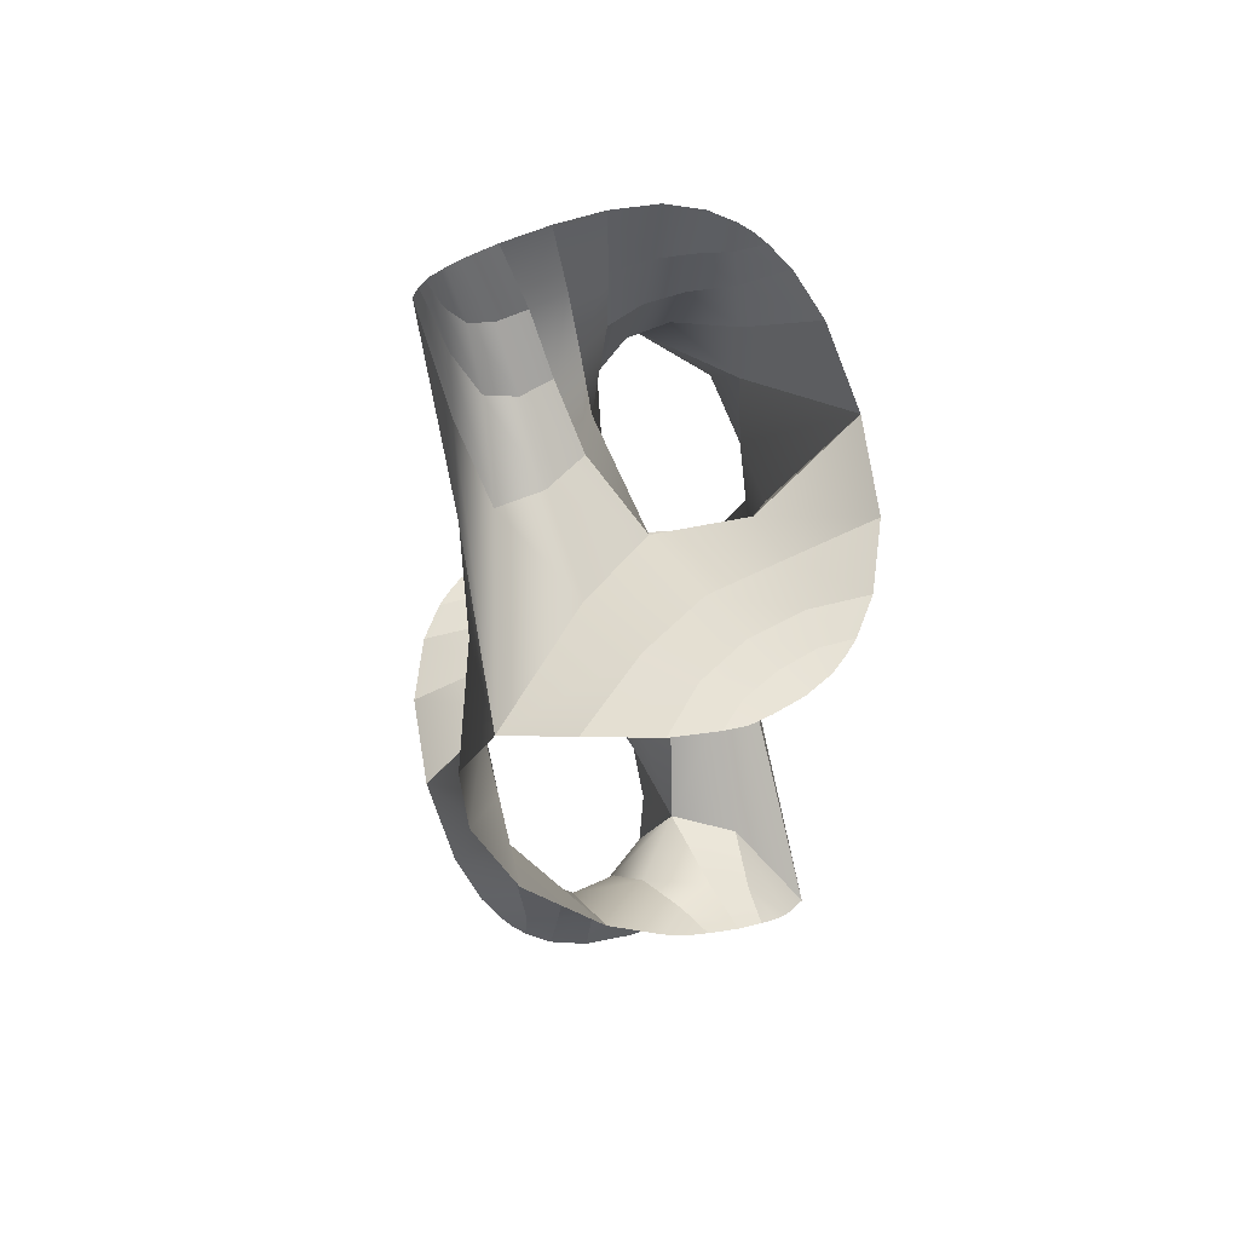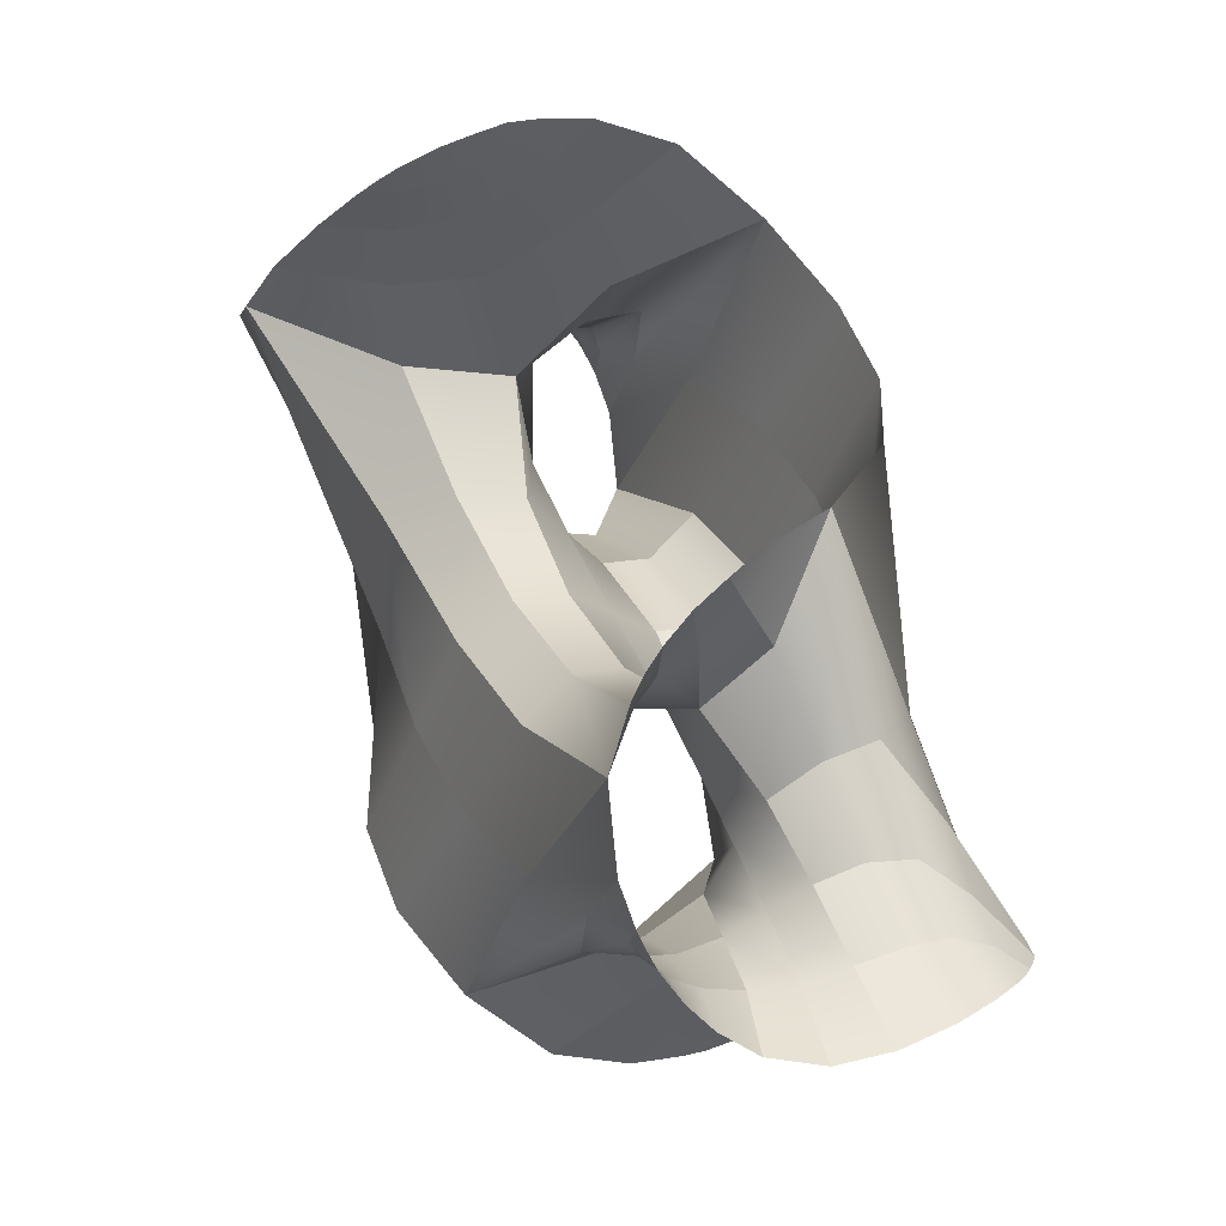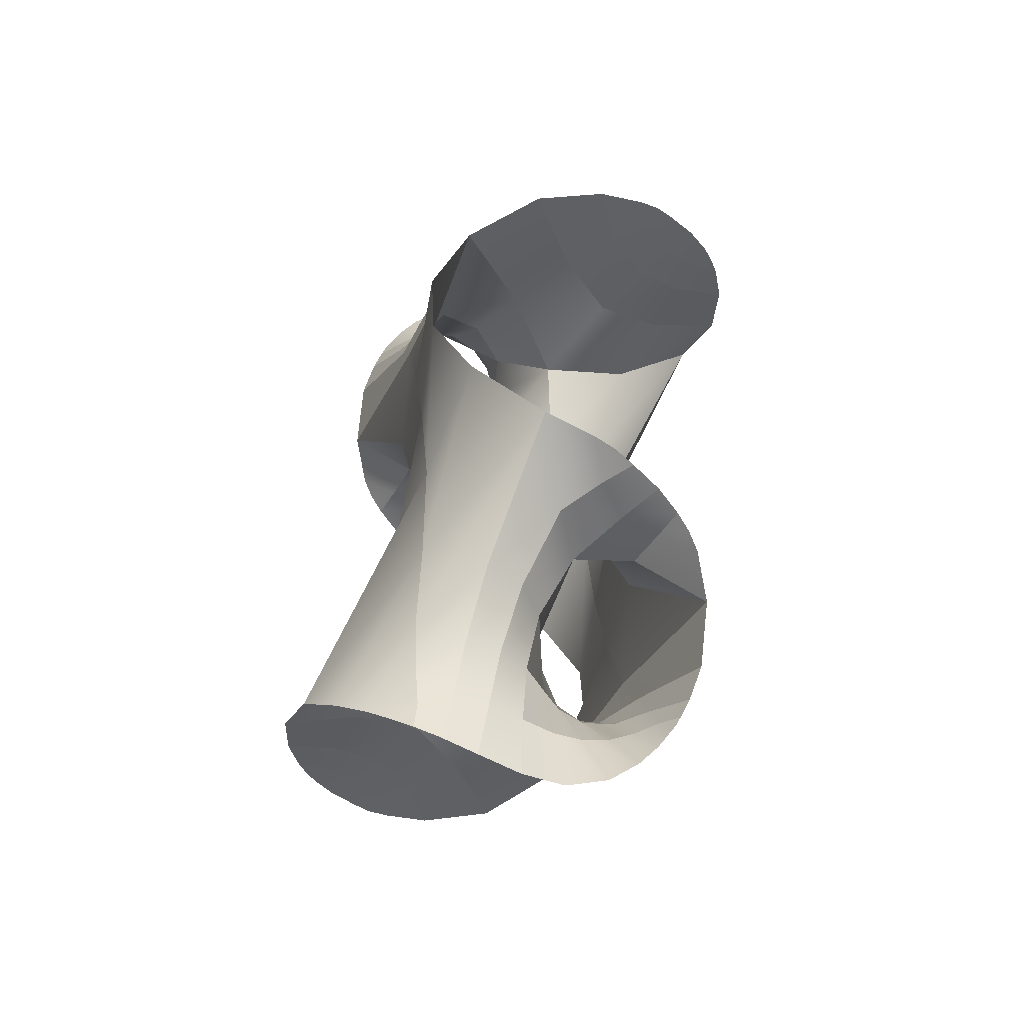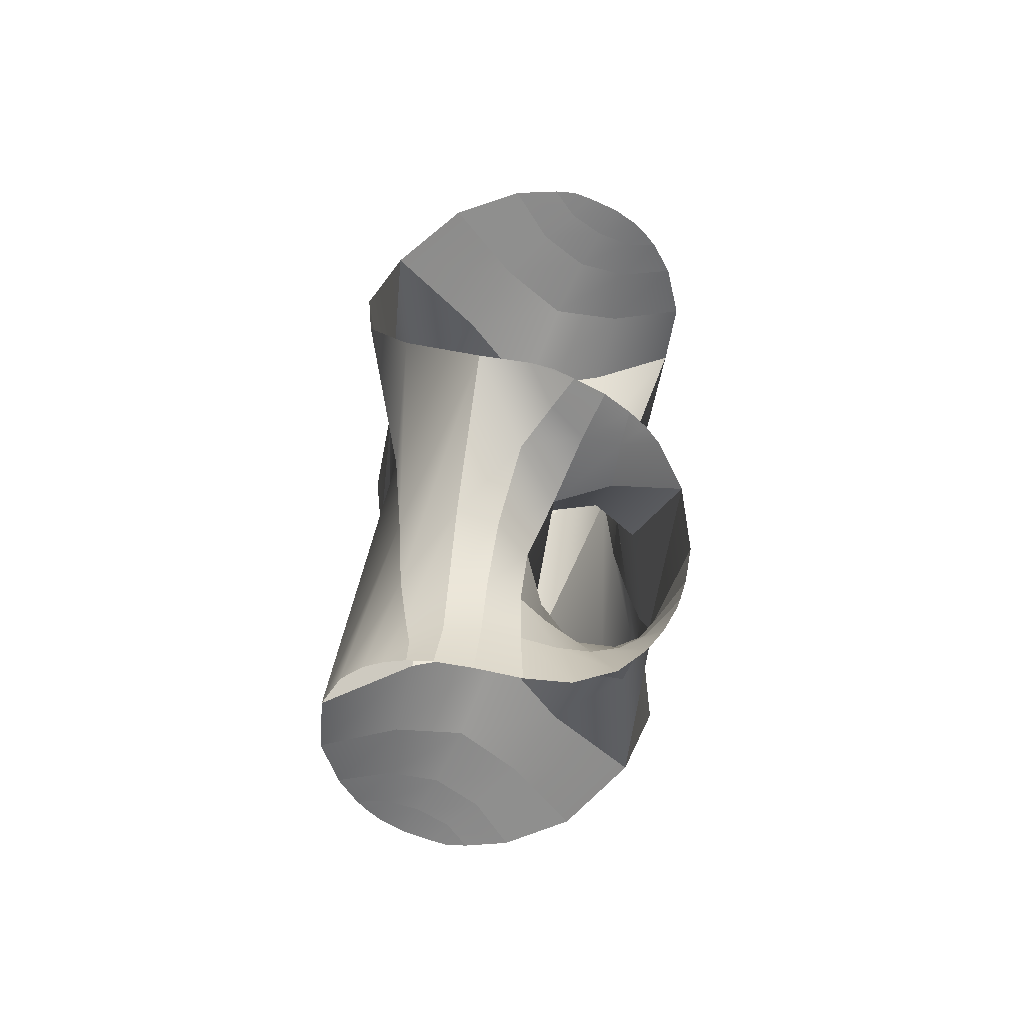
<metadata>
{"format":"obj","ext":"obj","renderer":"f3d","projection":"perspective","resolution":1024,"background":"white","views":[{"elev":41.3,"azim":162.2,"up":"+Y"},{"elev":45.3,"azim":153.9,"up":"+Z"},{"elev":-56.8,"azim":151.0,"up":"+Y"},{"elev":-70.1,"azim":167.5,"up":"+Y"}]}
</metadata>
<code>
o s_0
v -0.4635 1.321 -0.6678
v -0.4651 1.361 -0.4976
v -0.4867 1.47 -0.2639
v -0.5436 1.279 -0.6302
v -0.6139 1.234 -0.5811
v -0.7463 1.118 -0.4311
f 4 1 2 5
f 5 2 3 6
o s_1
v -0.3429 1.373 -0.7105
v -0.2962 1.418 -0.4776
v -0.2456 1.498 -0.1192
v -0.4635 1.321 -0.6678
v -0.4651 1.361 -0.4976
v -0.4867 1.47 -0.2639
f 10 7 8 11
f 11 8 9 12
o s_2
v -0.09666 1.459 -0.7511
v 0.004029 1.495 -0.7461
v 0.2343 1.584 -0.7051
v 0.2002 1.149 -0.1089
v 0.1804 0.8497 0.1289
v 0.1734 0.6079 0.2365
v 0.1956 0.3863 0.2953
v -0.1982 1.424 -0.737
v -0.1312 1.44 -0.5832
v -0.03434 1.423 -0.3721
v 0.005135 1.167 -0.08073
v 0.01298 0.8897 0.1028
v 0.01394 0.6191 0.2065
v 0.02988 0.3434 0.2688
f 15 22 21 14
f 16 23 22 15
f 14 21 20 13
f 17 24 23 16
f 18 25 24 17
f 19 26 25 18
o s_3
v -0.1982 1.424 -0.737
v -0.1312 1.44 -0.5832
v -0.03434 1.423 -0.3721
v 0.005135 1.167 -0.08073
v 0.01298 0.8897 0.1028
v 0.01394 0.6191 0.2065
v 0.02988 0.3434 0.2688
v -0.3429 1.373 -0.7105
v -0.2962 1.418 -0.4776
v -0.2456 1.498 -0.1192
v -0.1583 1.208 0.05519
v -0.1475 0.9223 0.1564
v -0.1605 0.6355 0.2179
v -0.18 0.3333 0.266
f 29 36 35 28
f 30 37 36 29
f 28 35 34 27
f 31 38 37 30
f 32 39 38 31
f 33 40 39 32
o s_4
v 0.16 3.071 -1.188
v 0.4364 3.016 -1.034
v -0.03361 3.113 -0.9897
v 0.1118 3.101 -0.7664
v -0.2563 3.162 -0.8756
v -0.1913 3.162 -0.6008
v -0.49 3.223 -0.8545
v -0.5049 3.259 -0.6023
v -0.7253 3.284 -0.9139
v -0.8428 3.432 -0.6746
f 49 50 48 47
f 47 48 46 45
f 44 43 45 46
f 42 41 43 44
o s_5
v 0.4364 3.016 -1.034
v 0.6785 2.845 -0.7636
v 0.1118 3.101 -0.7664
v 0.2359 3.113 -0.4407
v -0.1913 3.162 -0.6008
v -0.1158 3.128 -0.159
v -0.5049 3.259 -0.6023
v -0.4956 3.218 -0.2792
v -0.8428 3.432 -0.6746
v -0.8794 3.665 -0.3475
f 57 58 56 55
f 59 60 58 57
f 54 53 55 56
f 52 51 53 54
o s_6
v -0.1301 3.1 -1.247
v -0.03497 3.091 -1.235
v -0.2209 3.113 -1.232
v -0.15 3.117 -1.129
v -0.3623 3.135 -1.199
v -0.3105 3.15 -1.057
v -0.4803 3.162 -1.147
v -0.4733 3.187 -1.026
v -0.5491 3.186 -1.1
v -0.6123 3.213 -1.047
f 69 70 68 67
f 67 68 66 65
f 64 63 65 66
f 62 61 63 64
o s_7
v -0.03497 3.091 -1.235
v 0.16 3.071 -1.188
v -0.15 3.117 -1.129
v -0.03361 3.113 -0.9897
v -0.3105 3.15 -1.057
v -0.2563 3.162 -0.8756
v -0.4733 3.187 -1.026
v -0.49 3.223 -0.8545
v -0.6123 3.213 -1.047
v -0.7253 3.284 -0.9139
f 77 78 76 75
f 79 80 78 77
f 74 73 75 76
f 72 71 73 74
o s_8
v -0.1583 1.208 0.05519
v -0.1475 0.9223 0.1564
v -0.2452 1.246 0.2643
v -0.2844 0.9558 0.2497
v -0.337 1.266 0.4748
v -0.4163 0.9878 0.3356
v -0.5356 1.29 0.607
v -0.5626 1.015 0.3692
v -0.8172 0.9056 -0.2393
v -0.8133 0.7898 -0.1304
v -0.7883 1.175 0.2243
v -0.7631 0.9406 0.1134
v -0.7401 1.326 0.6101
v -0.6916 1.018 0.3122
f 94 93 87 88
f 92 91 93 94
f 88 87 85 86
f 90 89 91 92
f 86 85 83 84
f 84 83 81 82
o s_9
v -0.2456 1.498 -0.1192
v -0.1583 1.208 0.05519
v -0.2011 1.553 0.2775
v -0.2452 1.246 0.2643
v -0.1509 1.539 0.6923
v -0.337 1.266 0.4748
v -0.5025 1.554 0.974
v -0.5356 1.29 0.607
v -0.7463 1.118 -0.4311
v -0.8172 0.9056 -0.2393
v -0.8326 1.526 0.413
v -0.7883 1.175 0.2243
v -0.9451 1.822 1.297
v -0.7401 1.326 0.6101
f 102 101 99 100
f 108 107 101 102
f 100 99 97 98
f 106 105 107 108
f 98 97 95 96
f 104 103 105 106
o s_10
v -0.1605 0.6355 0.2179
v -0.18 0.3333 0.266
v -0.3284 0.6673 0.2427
v -0.3873 0.3628 0.2544
v -0.4814 0.715 0.2486
v -0.5739 0.4418 0.1941
v -0.6069 0.7631 0.222
v -0.683 0.5305 0.1142
v -0.7991 0.7237 -0.06943
v -0.7898 0.691 -0.04
v -0.7591 0.7795 0.04732
v -0.7738 0.6617 -0.01064
v -0.7005 0.7919 0.156
v -0.7444 0.6067 0.04255
f 122 121 115 116
f 120 119 121 122
f 116 115 113 114
f 118 117 119 120
f 114 113 111 112
f 112 111 109 110
o s_11
v -0.1475 0.9223 0.1564
v -0.1605 0.6355 0.2179
v -0.2844 0.9558 0.2497
v -0.3284 0.6673 0.2427
v -0.4163 0.9878 0.3356
v -0.4814 0.715 0.2486
v -0.5626 1.015 0.3692
v -0.6069 0.7631 0.222
v -0.8133 0.7898 -0.1304
v -0.7991 0.7237 -0.06943
v -0.7631 0.9406 0.1134
v -0.7591 0.7795 0.04732
v -0.6916 1.018 0.3122
v -0.7005 0.7919 0.156
f 130 129 127 128
f 136 135 129 130
f 128 127 125 126
f 134 133 135 136
f 126 125 123 124
f 132 131 133 134
o s_12
v -0.2909 2.344 0.1165
v -0.2972 1.918 0.06559
v -0.4846 2.367 0.0812
v -0.4898 1.902 -0.007559
v -0.6756 2.401 0.2241
v -0.6906 1.853 0.08684
f 141 142 140 139
f 139 140 138 137
o s_13
v -0.2972 1.918 0.06559
v -0.2456 1.498 -0.1192
v -0.4898 1.902 -0.007559
v -0.4867 1.47 -0.2639
v -0.6906 1.853 0.08684
v -0.7463 1.118 -0.4311
f 145 146 144 143
f 147 148 146 145
o s_14
v -0.1158 3.128 -0.159
v -0.2483 2.758 0.05249
v -0.4956 3.218 -0.2792
v -0.4823 2.822 -0.008226
v -0.8794 3.665 -0.3475
v -0.7007 2.943 0.1127
f 153 154 152 151
f 151 152 150 149
o s_15
v -0.2483 2.758 0.05249
v -0.2909 2.344 0.1165
v -0.4823 2.822 -0.008226
v -0.4846 2.367 0.0812
v -0.7007 2.943 0.1127
v -0.6756 2.401 0.2241
f 157 158 156 155
f 159 160 158 157
o s_16
v 0.566 3.141 0.1203
v 0.5842 2.676 -0.02861
v 0.5599 2.224 -0.08234
v 0.4987 1.782 -0.0489
v 0.4317 1.341 0.08707
v 0.381 0.9952 0.2215
v 0.3349 0.7522 0.2854
v 0.3037 0.5763 0.3153
v 0.3052 0.4372 0.3375
v 0.4797 3.549 0.9645
v 0.424 2.814 0.4465
v 0.409 2.265 0.3092
v 0.434 1.724 0.4207
v 0.6127 1.002 0.8808
v 0.5571 0.7385 0.6223
v 0.4747 0.5876 0.4758
v 0.4013 0.508 0.4018
v 0.3563 0.4697 0.3678
f 176 167 166 175
f 177 168 167 176
f 175 166 165 174
f 178 169 168 177
f 174 165 164 173
f 173 164 163 172
f 172 163 162 171
f 171 162 161 170
o s_17
v 0.6785 2.845 -0.7636
v 0.7868 2.527 -0.5989
v 0.7477 2.173 -0.5611
v 0.5692 1.841 -0.621
v 0.2343 1.584 -0.7051
v 0.2002 1.149 -0.1089
v 0.1804 0.8497 0.1289
v 0.1734 0.6079 0.2365
v 0.1956 0.3863 0.2953
v 0.566 3.141 0.1203
v 0.5842 2.676 -0.02861
v 0.5599 2.224 -0.08234
v 0.4987 1.782 -0.0489
v 0.4317 1.341 0.08707
v 0.381 0.9952 0.2215
v 0.3349 0.7522 0.2854
v 0.3037 0.5763 0.3153
v 0.3052 0.4372 0.3375
f 194 185 184 193
f 195 186 185 194
f 193 184 183 192
f 196 187 186 195
f 192 183 182 191
f 191 182 181 190
f 190 181 180 189
f 189 180 179 188
o s_18
v 0.1206 4.304 0.2789
v 0.06171 3.999 0.2907
v 0.01769 3.711 0.2836
v -0.02149 3.421 0.269
v -0.06561 3.114 0.2558
v -0.1042 2.738 0.2607
v -0.1333 2.333 0.2667
v -0.1625 1.928 0.2727
v -0.2011 1.553 0.2775
v -0.08667 4.333 0.2673
v -0.1062 4.031 0.3154
v -0.1191 3.744 0.3769
v -0.1084 3.458 0.4781
v -0.02103 3.168 0.6525
v 0.03053 2.748 0.4677
v 0.02419 2.322 0.4168
v -0.0184 1.909 0.4808
v -0.1509 1.539 0.6923
f 212 203 204 213
f 211 202 203 212
f 213 204 205 214
f 210 201 202 211
f 201 210 209 200
f 200 209 208 199
f 199 208 207 198
f 198 207 206 197
o s_19
v 0.3072 4.225 0.3392
v 0.2147 3.952 0.2848
v 0.1497 3.679 0.1978
v 0.07032 3.401 0.05852
v -0.1158 3.128 -0.159
v -0.2483 2.758 0.05249
v -0.2909 2.344 0.1165
v -0.2972 1.918 0.06559
v -0.2456 1.498 -0.1192
v 0.1206 4.304 0.2789
v 0.06171 3.999 0.2907
v 0.01769 3.711 0.2836
v -0.02149 3.421 0.269
v -0.06561 3.114 0.2558
v -0.1042 2.738 0.2607
v -0.1333 2.333 0.2667
v -0.1625 1.928 0.2727
v -0.2011 1.553 0.2775
f 230 221 222 231
f 229 220 221 230
f 231 222 223 232
f 228 219 220 229
f 219 228 227 218
f 218 227 226 217
f 217 226 225 216
f 216 225 224 215
o s_20
v 0.4797 3.549 0.9645
v 0.424 2.814 0.4465
v 0.409 2.265 0.3092
v 0.434 1.724 0.4207
v 0.6127 1.002 0.8808
v 0.3472 3.433 1.114
v 0.2769 3.387 1.164
v 0.22 3.197 0.7972
v 0.2231 2.765 0.5409
v 0.218 2.299 0.4521
v 0.2156 1.845 0.5416
v 0.2289 1.448 0.8126
v 0.1984 3.306 1.031
v 0.1968 3.345 1.201
f 235 242 243 236
f 234 241 242 235
f 236 243 244 237
f 233 240 241 234
f 238 245 240 233
f 239 246 245 238
o s_21
v 0.22 3.197 0.7972
v 0.2231 2.765 0.5409
v 0.218 2.299 0.4521
v 0.2156 1.845 0.5416
v 0.2289 1.448 0.8126
v 0.1984 3.306 1.031
v 0.1968 3.345 1.201
v -0.02103 3.168 0.6525
v 0.03053 2.748 0.4677
v 0.02419 2.322 0.4168
v -0.0184 1.909 0.4808
v -0.1509 1.539 0.6923
v 0.02954 3.249 1.011
v 0.07625 3.294 1.244
f 249 256 257 250
f 248 255 256 249
f 250 257 258 251
f 247 254 255 248
f 252 259 254 247
f 253 260 259 252
o s_22
v -0.6983 3.326 0.4463
v -0.7653 2.884 0.5822
v -0.8265 2.443 0.6157
v -0.8508 1.99 0.5619
v -0.8326 1.526 0.413
v -0.501 3.082 1.238
v -0.8358 2.826 1.154
v -1.014 2.494 1.094
v -1.053 2.14 1.132
v -0.9451 1.822 1.297
f 268 263 262 267
f 269 264 263 268
f 267 262 261 266
f 270 265 264 269
o s_23
v -0.8794 3.665 -0.3475
v -0.7007 2.943 0.1127
v -0.6756 2.401 0.2241
v -0.6906 1.853 0.08684
v -0.7463 1.118 -0.4311
v -0.6983 3.326 0.4463
v -0.7653 2.884 0.5822
v -0.8265 2.443 0.6157
v -0.8508 1.99 0.5619
v -0.8326 1.526 0.413
f 278 273 272 277
f 279 274 273 278
f 277 272 271 276
f 280 275 274 279
o s_24
v 0.6127 1.002 0.8808
v 0.5761 1.234 1.208
v 0.2289 1.448 0.8126
v 0.2382 1.408 1.136
v -0.1509 1.539 0.6923
v -0.07538 1.504 1.134
v -0.5025 1.554 0.974
v -0.3785 1.566 1.3
v -0.9451 1.822 1.297
v -0.703 1.651 1.568
f 289 290 288 287
f 287 288 286 285
f 284 283 285 286
f 282 281 283 284
o s_25
v 0.5761 1.234 1.208
v 0.4587 1.383 1.447
v 0.2382 1.408 1.136
v 0.2233 1.444 1.388
v -0.07538 1.504 1.134
v -0.01034 1.505 1.409
v -0.3785 1.566 1.3
v -0.2331 1.554 1.523
v -0.703 1.651 1.568
v -0.4267 1.596 1.722
f 297 298 296 295
f 299 300 298 297
f 294 293 295 296
f 292 291 293 294
o s_26
v 0.4587 1.383 1.447
v 0.3457 1.454 1.58
v 0.2233 1.444 1.388
v 0.2066 1.48 1.56
v -0.01034 1.505 1.409
v 0.0438 1.516 1.591
v -0.2331 1.554 1.523
v -0.1167 1.55 1.662
v -0.4267 1.596 1.722
v -0.2317 1.575 1.769
f 309 310 308 307
f 307 308 306 305
f 304 303 305 306
f 302 301 303 304
o s_27
v 0.3457 1.454 1.58
v 0.2824 1.48 1.633
v 0.2066 1.48 1.56
v 0.2136 1.504 1.68
v 0.0438 1.516 1.591
v 0.09562 1.531 1.732
v -0.1167 1.55 1.662
v -0.0458 1.554 1.766
v -0.2317 1.575 1.769
v -0.1366 1.566 1.78
f 317 318 316 315
f 319 320 318 317
f 314 313 315 316
f 312 311 313 314
o s_28
v -0.2323 3.244 0.9054
v -0.1355 3.227 1.117
v -0.06843 3.243 1.27
v -0.501 3.082 1.238
v -0.2707 3.171 1.279
v -0.17 3.207 1.284
f 324 321 322 325
f 325 322 323 326
o s_29
v -0.02103 3.168 0.6525
v 0.02954 3.249 1.011
v 0.07625 3.294 1.244
v -0.2323 3.244 0.9054
v -0.1355 3.227 1.117
v -0.06843 3.243 1.27
f 330 327 328 331
f 331 328 329 332
o s_30
v -0.1084 3.458 0.4781
v -0.02103 3.168 0.6525
v -0.2718 3.499 0.6141
v -0.2323 3.244 0.9054
v -0.8238 3.928 -0.08898
v -0.8794 3.665 -0.3475
v -0.6477 3.671 0.3119
v -0.6983 3.326 0.4463
v -0.4669 3.517 0.6422
v -0.501 3.082 1.238
f 338 337 339 340
f 340 339 341 342
f 342 341 335 336
f 336 335 333 334
o s_31
v -0.1191 3.744 0.3769
v -0.1084 3.458 0.4781
v -0.2796 3.777 0.4306
v -0.2718 3.499 0.6141
v -0.7414 4.079 0.05756
v -0.8238 3.928 -0.08898
v -0.6016 3.914 0.248
v -0.6477 3.671 0.3119
v -0.447 3.817 0.4044
v -0.4669 3.517 0.6422
f 350 349 351 352
f 348 347 349 350
f 352 351 345 346
f 346 345 343 344
o s_32
v -0.1062 4.031 0.3154
v -0.1191 3.744 0.3769
v -0.2806 4.048 0.3268
v -0.2796 3.777 0.4306
v -0.668 4.159 0.1316
v -0.7414 4.079 0.05756
v -0.5704 4.09 0.2181
v -0.6016 3.914 0.248
v -0.4401 4.059 0.2968
v -0.447 3.817 0.4044
f 358 357 359 360
f 360 359 361 362
f 362 361 355 356
f 356 355 353 354
o s_33
v -0.08667 4.333 0.2673
v -0.1062 4.031 0.3154
v -0.2965 4.323 0.2645
v -0.2806 4.048 0.3268
v -0.6229 4.197 0.1655
v -0.668 4.159 0.1316
v -0.5719 4.229 0.1959
v -0.5704 4.09 0.2181
v -0.4622 4.28 0.238
v -0.4401 4.059 0.2968
f 370 369 371 372
f 368 367 369 370
f 372 371 365 366
f 366 365 363 364
o s_34
v 0.4735 3.34 -0.07678
v 0.6785 2.845 -0.7636
v 0.5216 3.492 0.309
v 0.566 3.141 0.1203
v 0.5505 3.761 0.7726
v 0.4797 3.549 0.9645
v 0.2689 3.376 -0.07369
v 0.2359 3.113 -0.4407
v 0.07032 3.401 0.05852
v -0.1158 3.128 -0.159
f 374 373 375 376
f 380 379 373 374
f 376 375 377 378
f 382 381 379 380
o s_35
v 0.4249 3.648 0.2212
v 0.4735 3.34 -0.07678
v 0.4964 3.726 0.42
v 0.5216 3.492 0.309
v 0.5467 3.877 0.6637
v 0.5505 3.761 0.7726
v 0.2959 3.652 0.1641
v 0.2689 3.376 -0.07369
v 0.1497 3.679 0.1978
v 0.07032 3.401 0.05852
f 386 385 387 388
f 384 383 385 386
f 390 389 383 384
f 392 391 389 390
o s_36
v 0.4338 3.875 0.3773
v 0.4249 3.648 0.2212
v 0.4925 3.887 0.486
v 0.4964 3.726 0.42
v 0.5324 3.943 0.6028
v 0.5467 3.877 0.6637
v 0.3402 3.904 0.3114
v 0.2959 3.652 0.1641
v 0.2147 3.952 0.2848
v 0.1497 3.679 0.1978
f 394 393 395 396
f 400 399 393 394
f 396 395 397 398
f 402 401 399 400
o s_37
v 0.4777 4.06 0.4908
v 0.4338 3.875 0.3773
v 0.5072 4.005 0.544
v 0.4925 3.887 0.486
v 0.5231 3.976 0.5733
v 0.5324 3.943 0.6028
v 0.4164 4.136 0.4192
v 0.3402 3.904 0.3114
v 0.3072 4.225 0.3392
v 0.2147 3.952 0.2848
f 406 405 407 408
f 404 403 405 406
f 410 409 403 404
f 412 411 409 410

</code>
